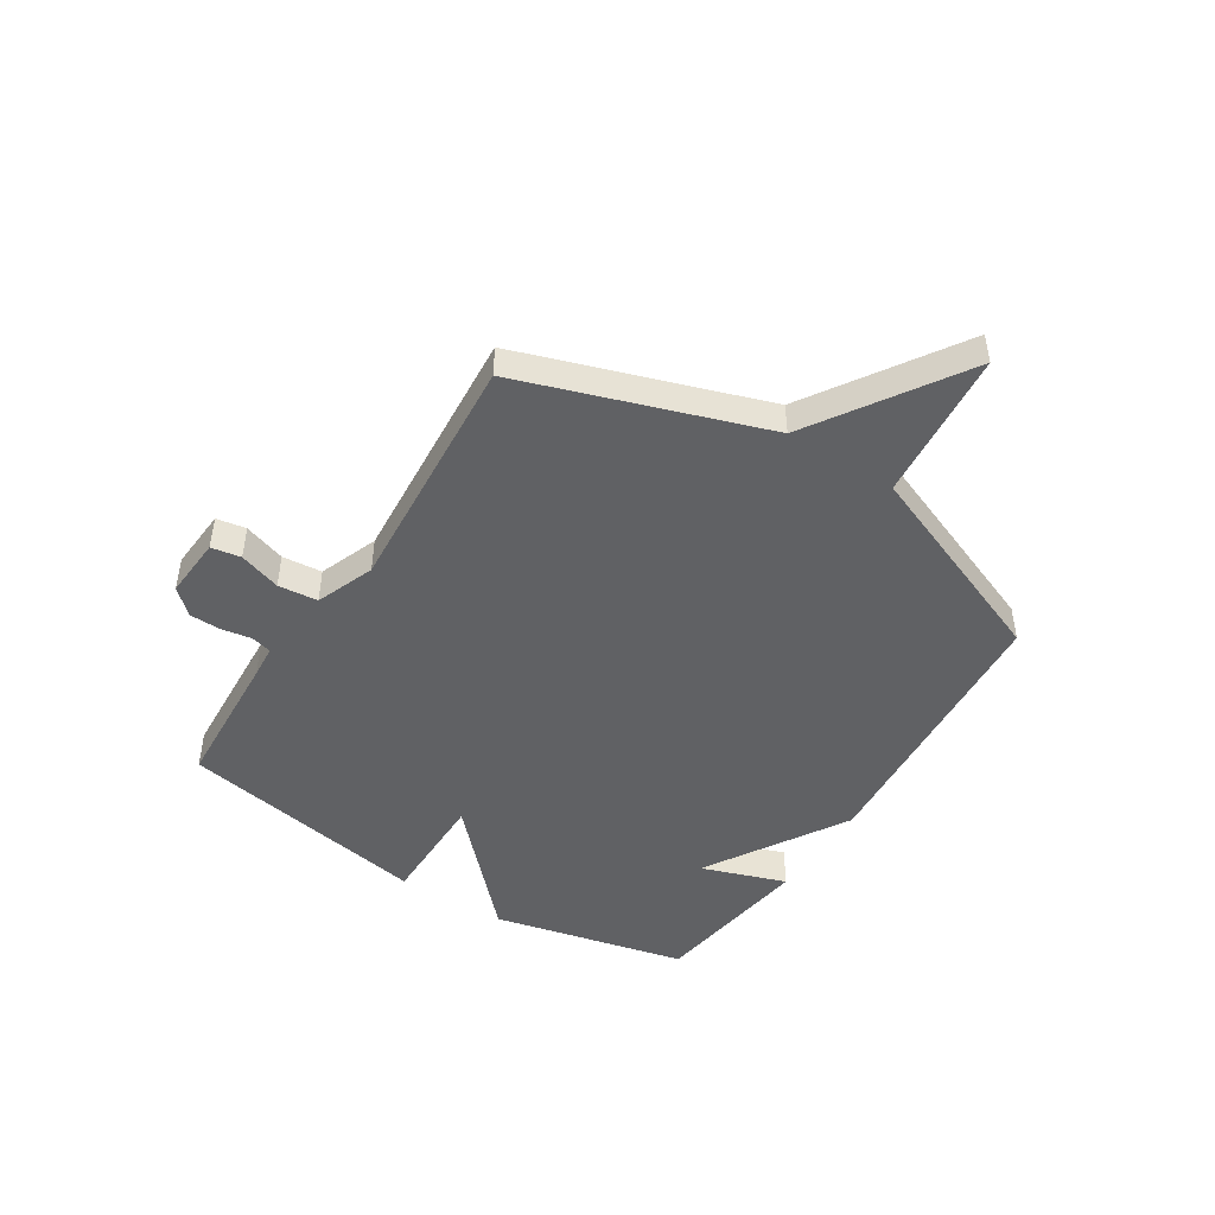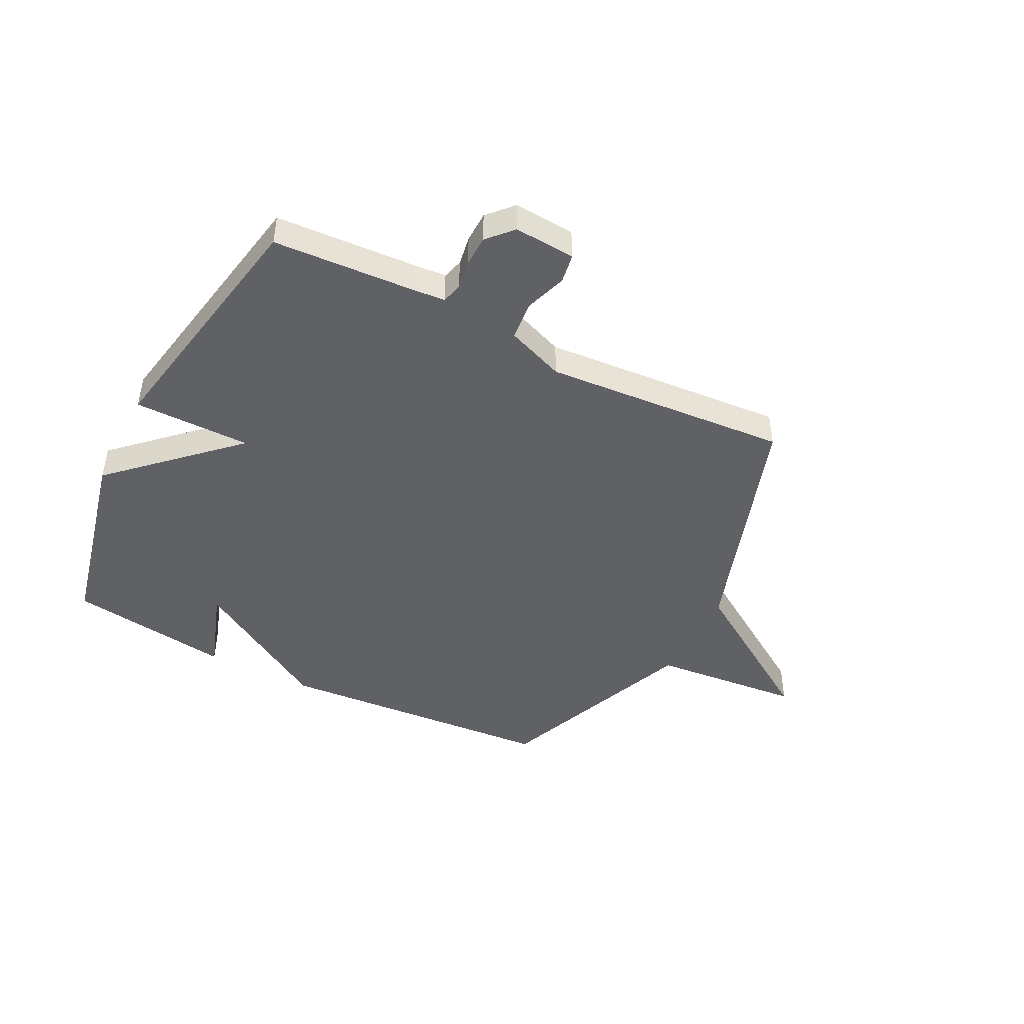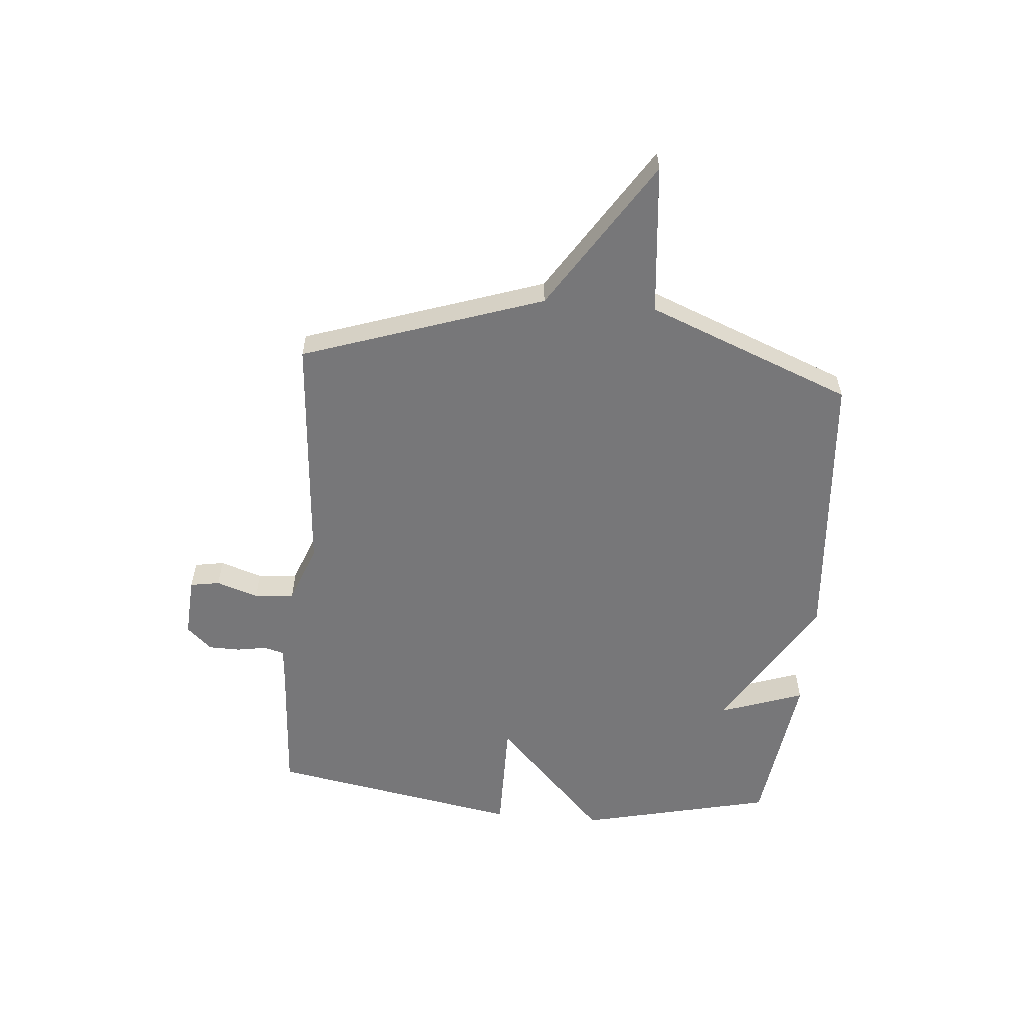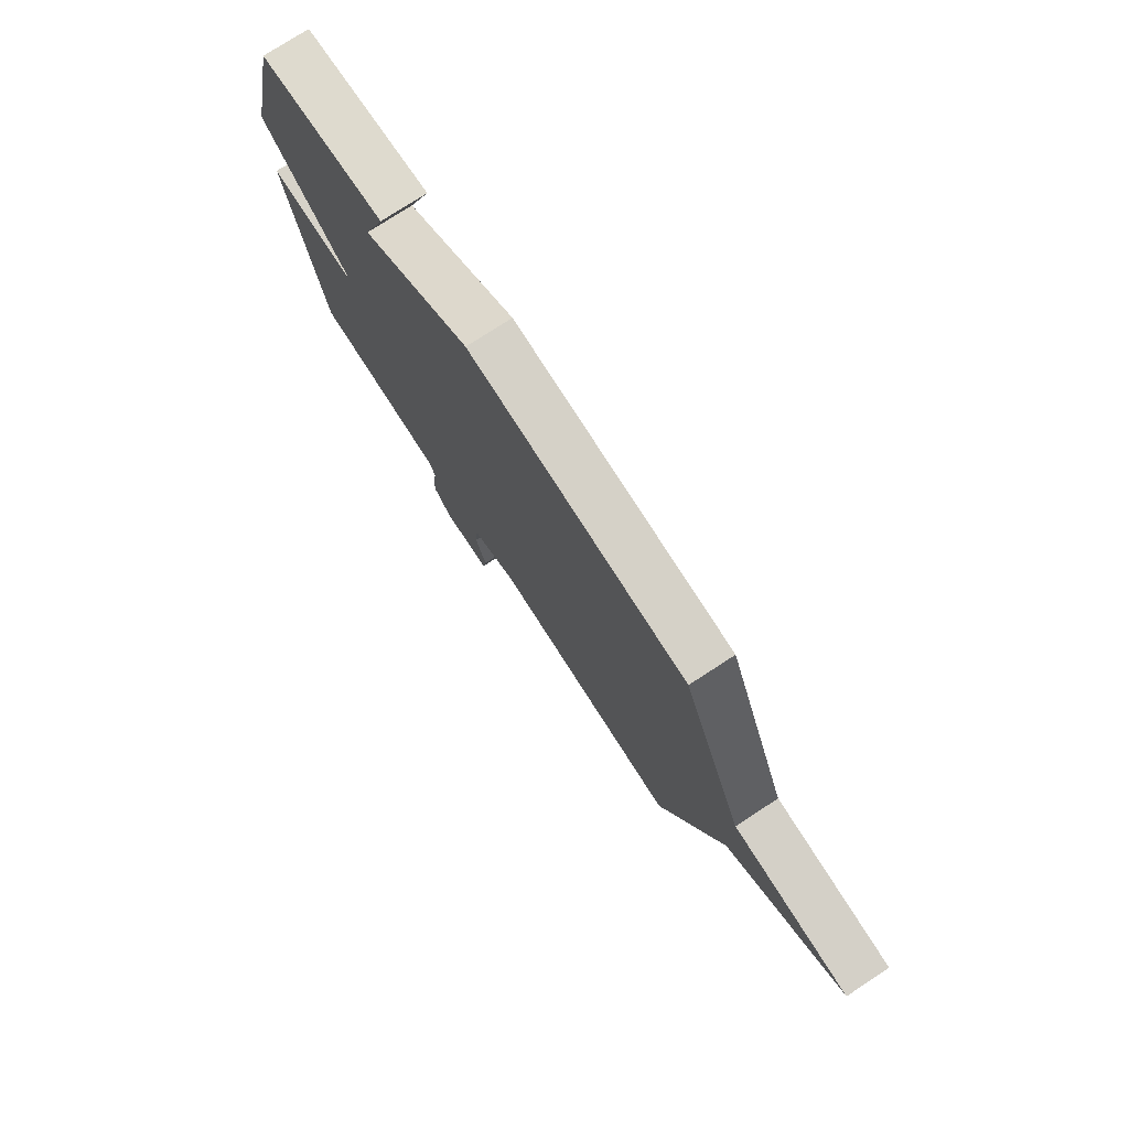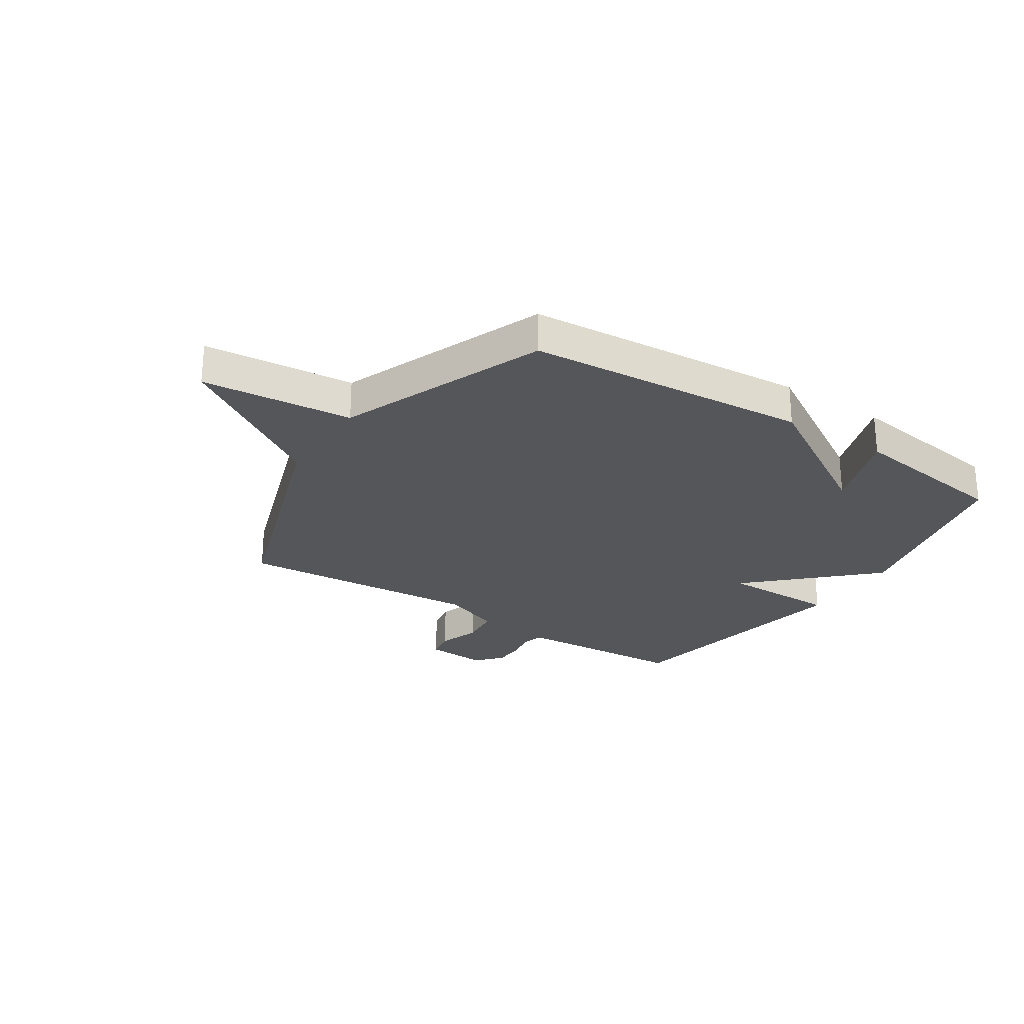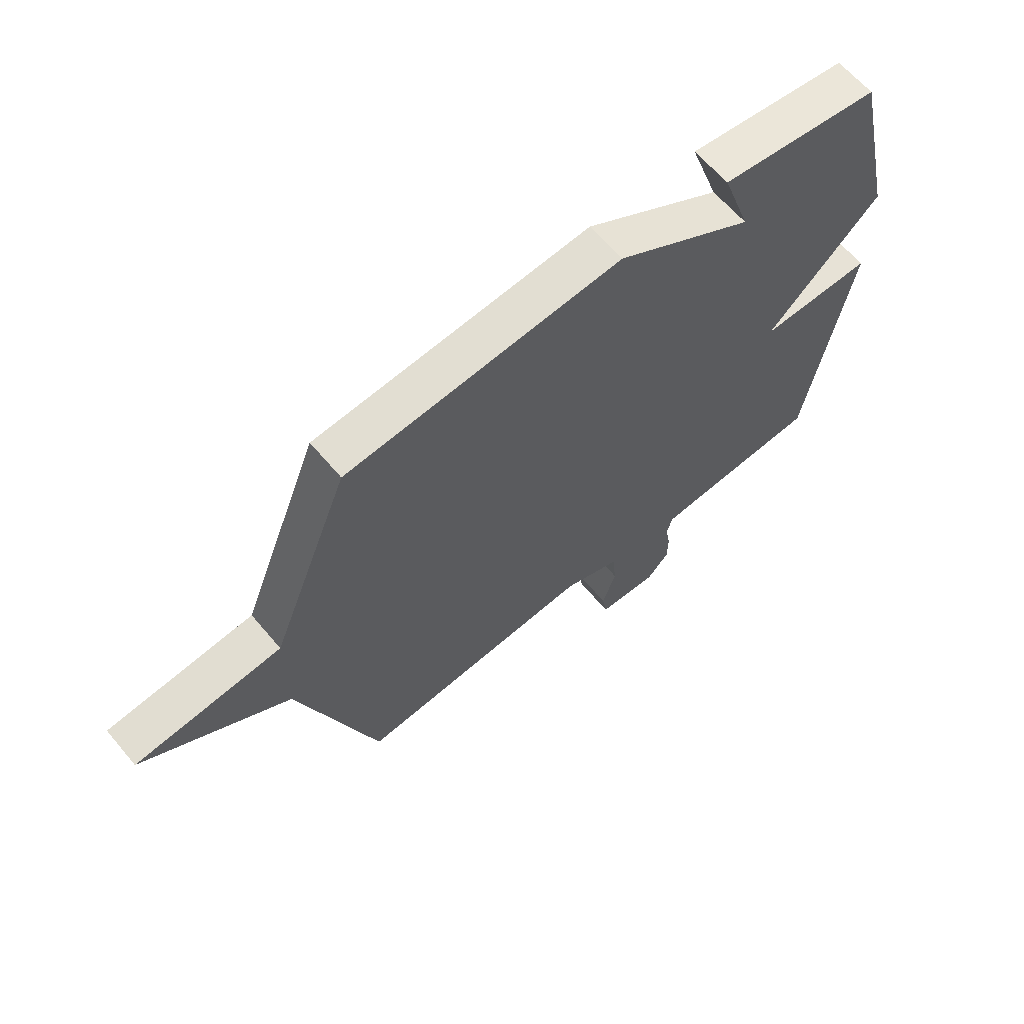
<metadata>
{"format":"obj","ext":"obj","renderer":"f3d","projection":"perspective","resolution":1024,"background":"white","views":[{"elev":-47.0,"azim":-122.6,"up":"+Y"},{"elev":-45.7,"azim":152.8,"up":"+Y"},{"elev":-57.2,"azim":-94.9,"up":"+Y"},{"elev":76.1,"azim":-123.1,"up":"+Z"},{"elev":-26.0,"azim":-33.2,"up":"+Y"},{"elev":63.4,"azim":-40.1,"up":"+Z"}]}
</metadata>
<code>
v 0.5 0.07 0.5
v 0.581 0.07 0.152
v 0.371 0.07 -0.049
v 0.581 0.07 -0.048
v 0.5 0.07 -0.5
v 0.247 0.07 -0.516
v 0.188 0.07 -0.521
v 0.178 0.07 -0.558
v 0.187 0.07 -0.611
v 0.186 0.07 -0.667
v 0.145 0.07 -0.712
v 0.035 0.07 -0.705
v 0.026 0.07 -0.652
v 0.051 0.07 -0.577
v 0.044 0.07 -0.506
v -0.061 0.07 -0.466
v -0.5 0.07 -0.5
v -0.646 0.07 -0.068
v -0.916 0.07 0.106
v -0.646 0.07 0.132
v -0.5 0.07 0.5
v 0.006 0.07 0.54
v 0.259 0.07 0.388
v 0.206 0.07 0.54
v 0.5 0 0.5
v 0.581 0 0.152
v 0.371 0 -0.049
v 0.581 0 -0.048
v 0.5 0 -0.5
v 0.247 0 -0.516
v 0.188 0 -0.521
v 0.178 0 -0.558
v 0.187 0 -0.611
v 0.186 0 -0.667
v 0.145 0 -0.712
v 0.035 0 -0.705
v 0.026 0 -0.652
v 0.051 0 -0.577
v 0.044 0 -0.506
v -0.061 0 -0.466
v -0.5 0 -0.5
v -0.646 0 -0.068
v -0.916 0 0.106
v -0.646 0 0.132
v -0.5 0 0.5
v 0.006 0 0.54
v 0.259 0 0.388
v 0.206 0 0.54
f 23 24 1 2
f 23 2 3
f 22 23 3
f 21 22 3
f 20 21 3
f 18 19 20 3
f 18 3 4
f 17 18 4
f 16 17 4
f 4 5 6
f 16 4 6
f 15 16 6
f 12 13 14
f 11 12 14
f 10 11 14
f 9 10 14
f 8 9 14
f 7 8 14 15
f 6 7 15
f 26 25 48 47
f 27 26 47
f 27 47 46
f 27 46 45
f 27 45 44
f 27 44 43 42
f 28 27 42
f 28 42 41
f 28 41 40
f 30 29 28
f 30 28 40
f 30 40 39
f 38 37 36
f 38 36 35
f 38 35 34
f 38 34 33
f 38 33 32
f 39 38 32 31
f 39 31 30
f 1 25 26 2
f 2 26 27 3
f 3 27 28 4
f 4 28 29 5
f 5 29 30 6
f 6 30 31 7
f 7 31 32 8
f 8 32 33 9
f 9 33 34 10
f 10 34 35 11
f 11 35 36 12
f 12 36 37 13
f 13 37 38 14
f 14 38 39 15
f 15 39 40 16
f 16 40 41 17
f 17 41 42 18
f 18 42 43 19
f 19 43 44 20
f 20 44 45 21
f 21 45 46 22
f 22 46 47 23
f 23 47 48 24
f 24 48 25 1

</code>
